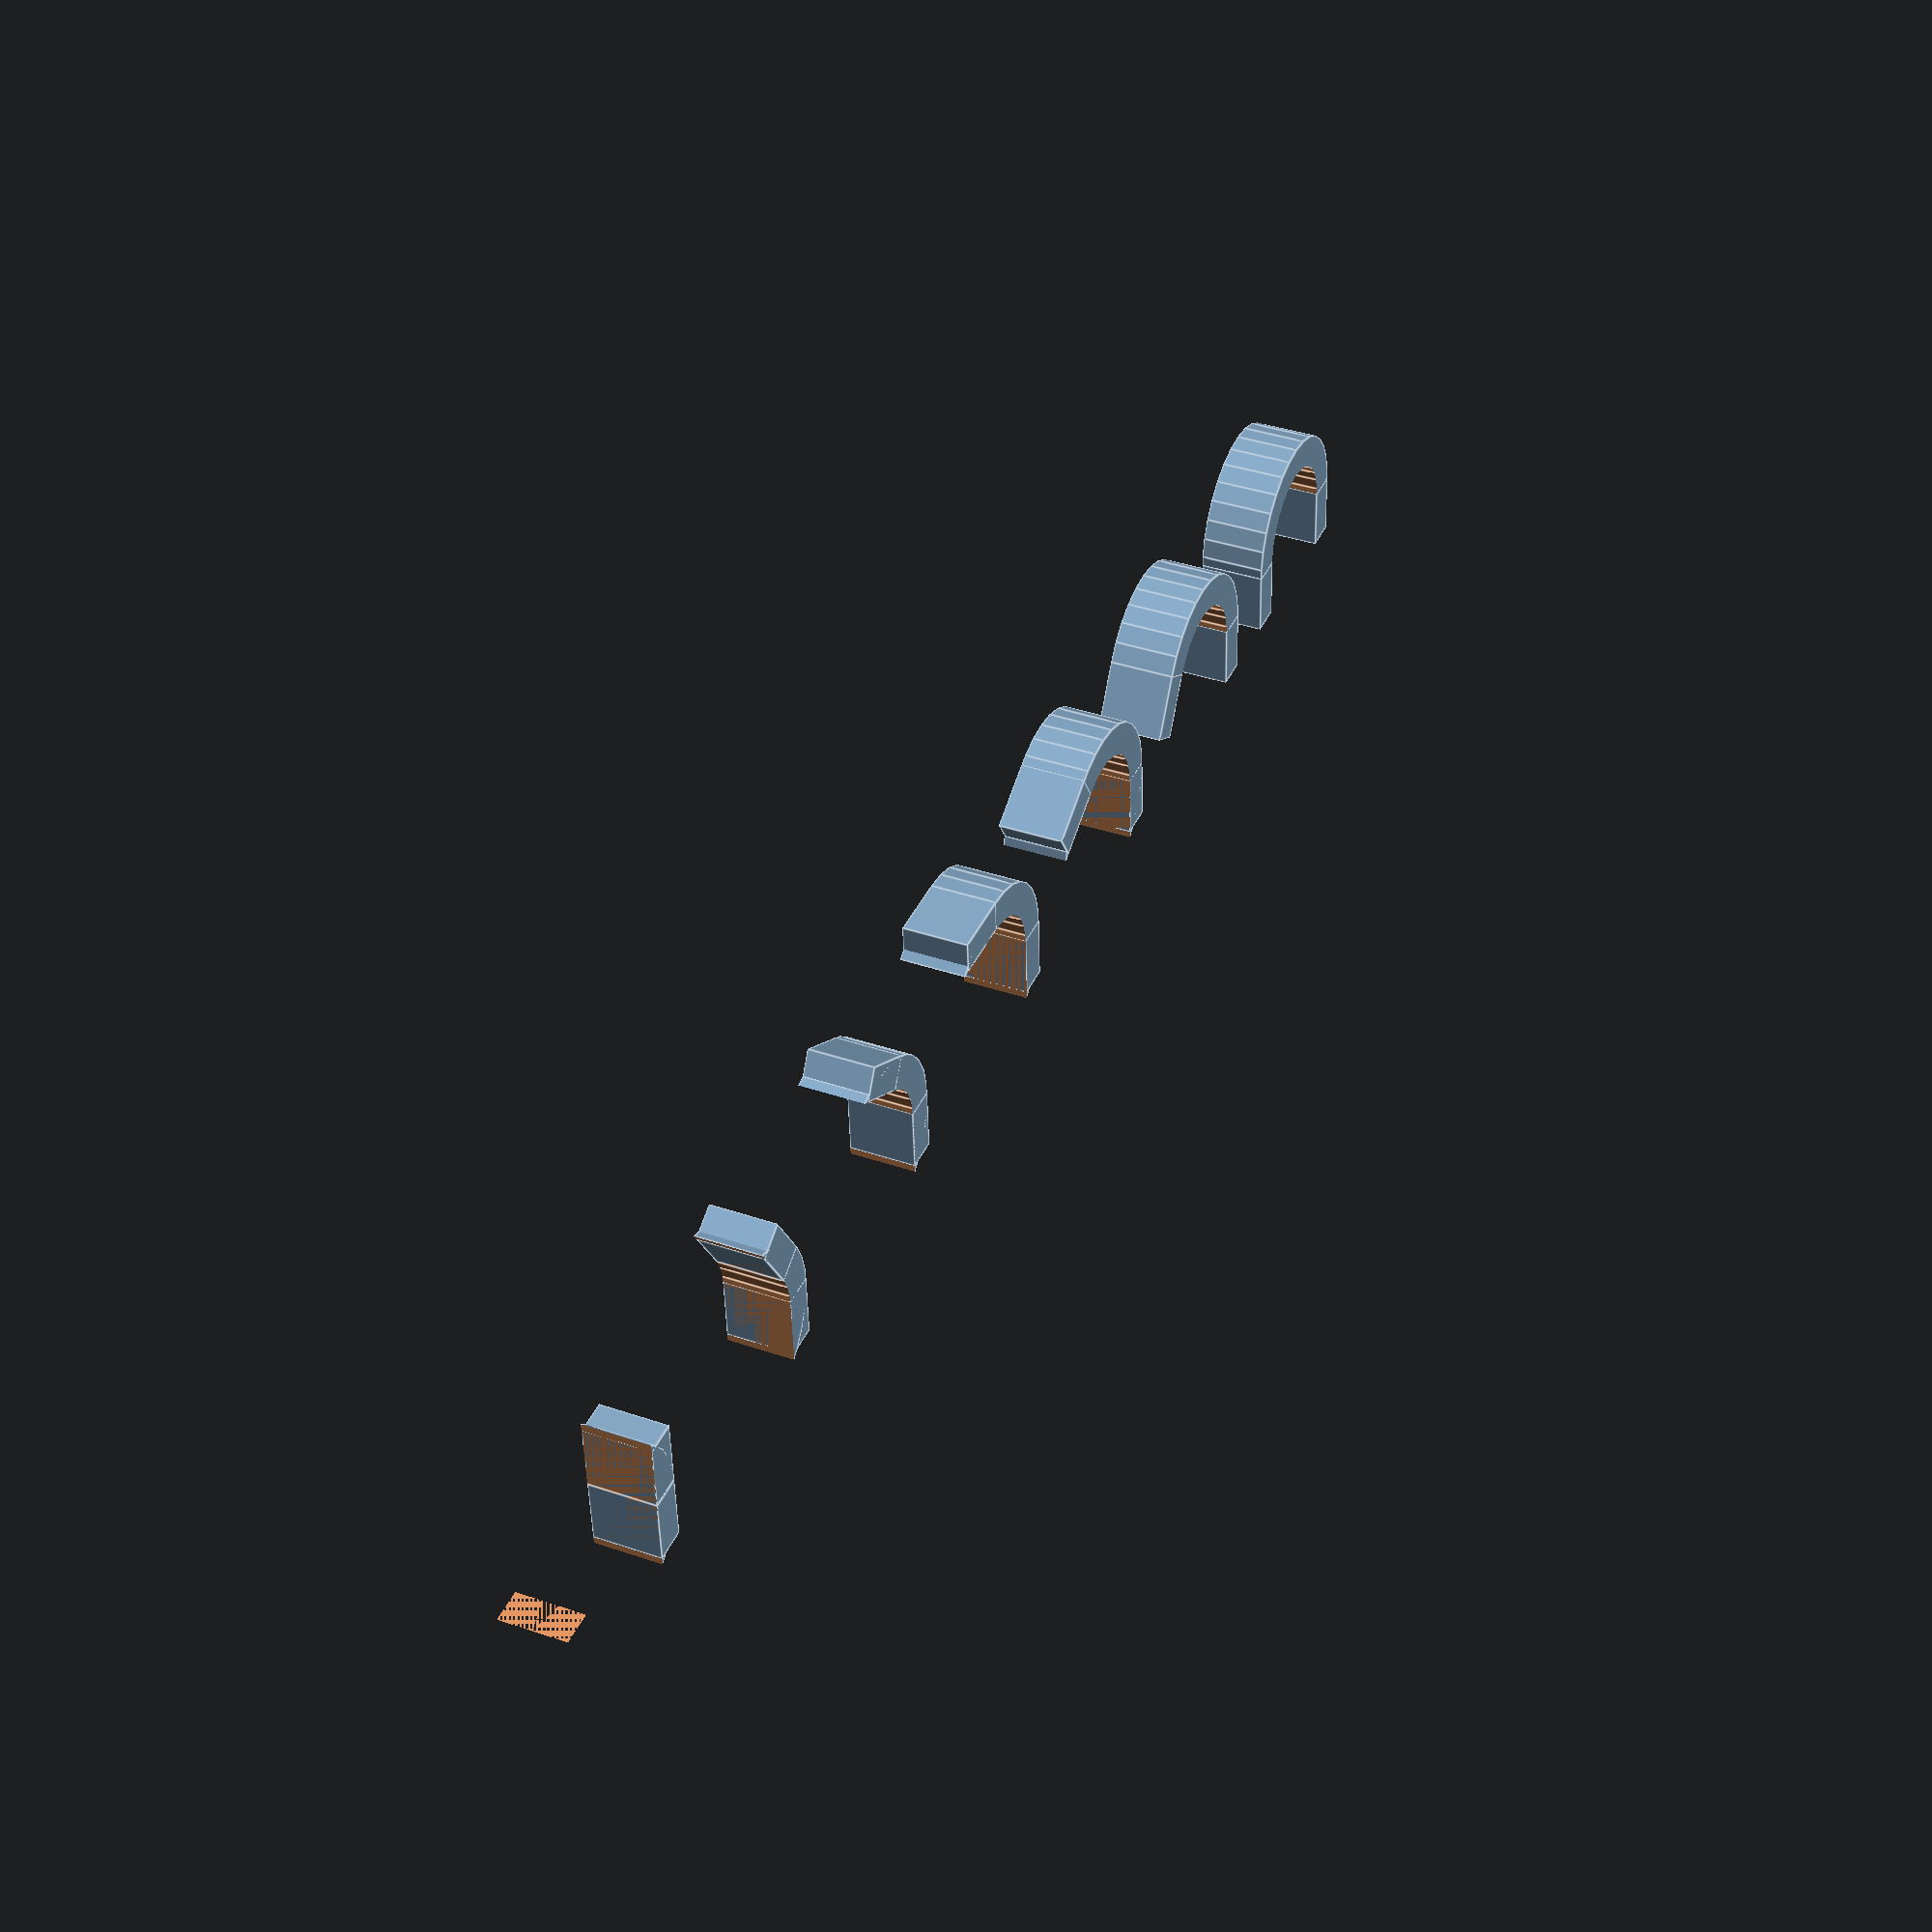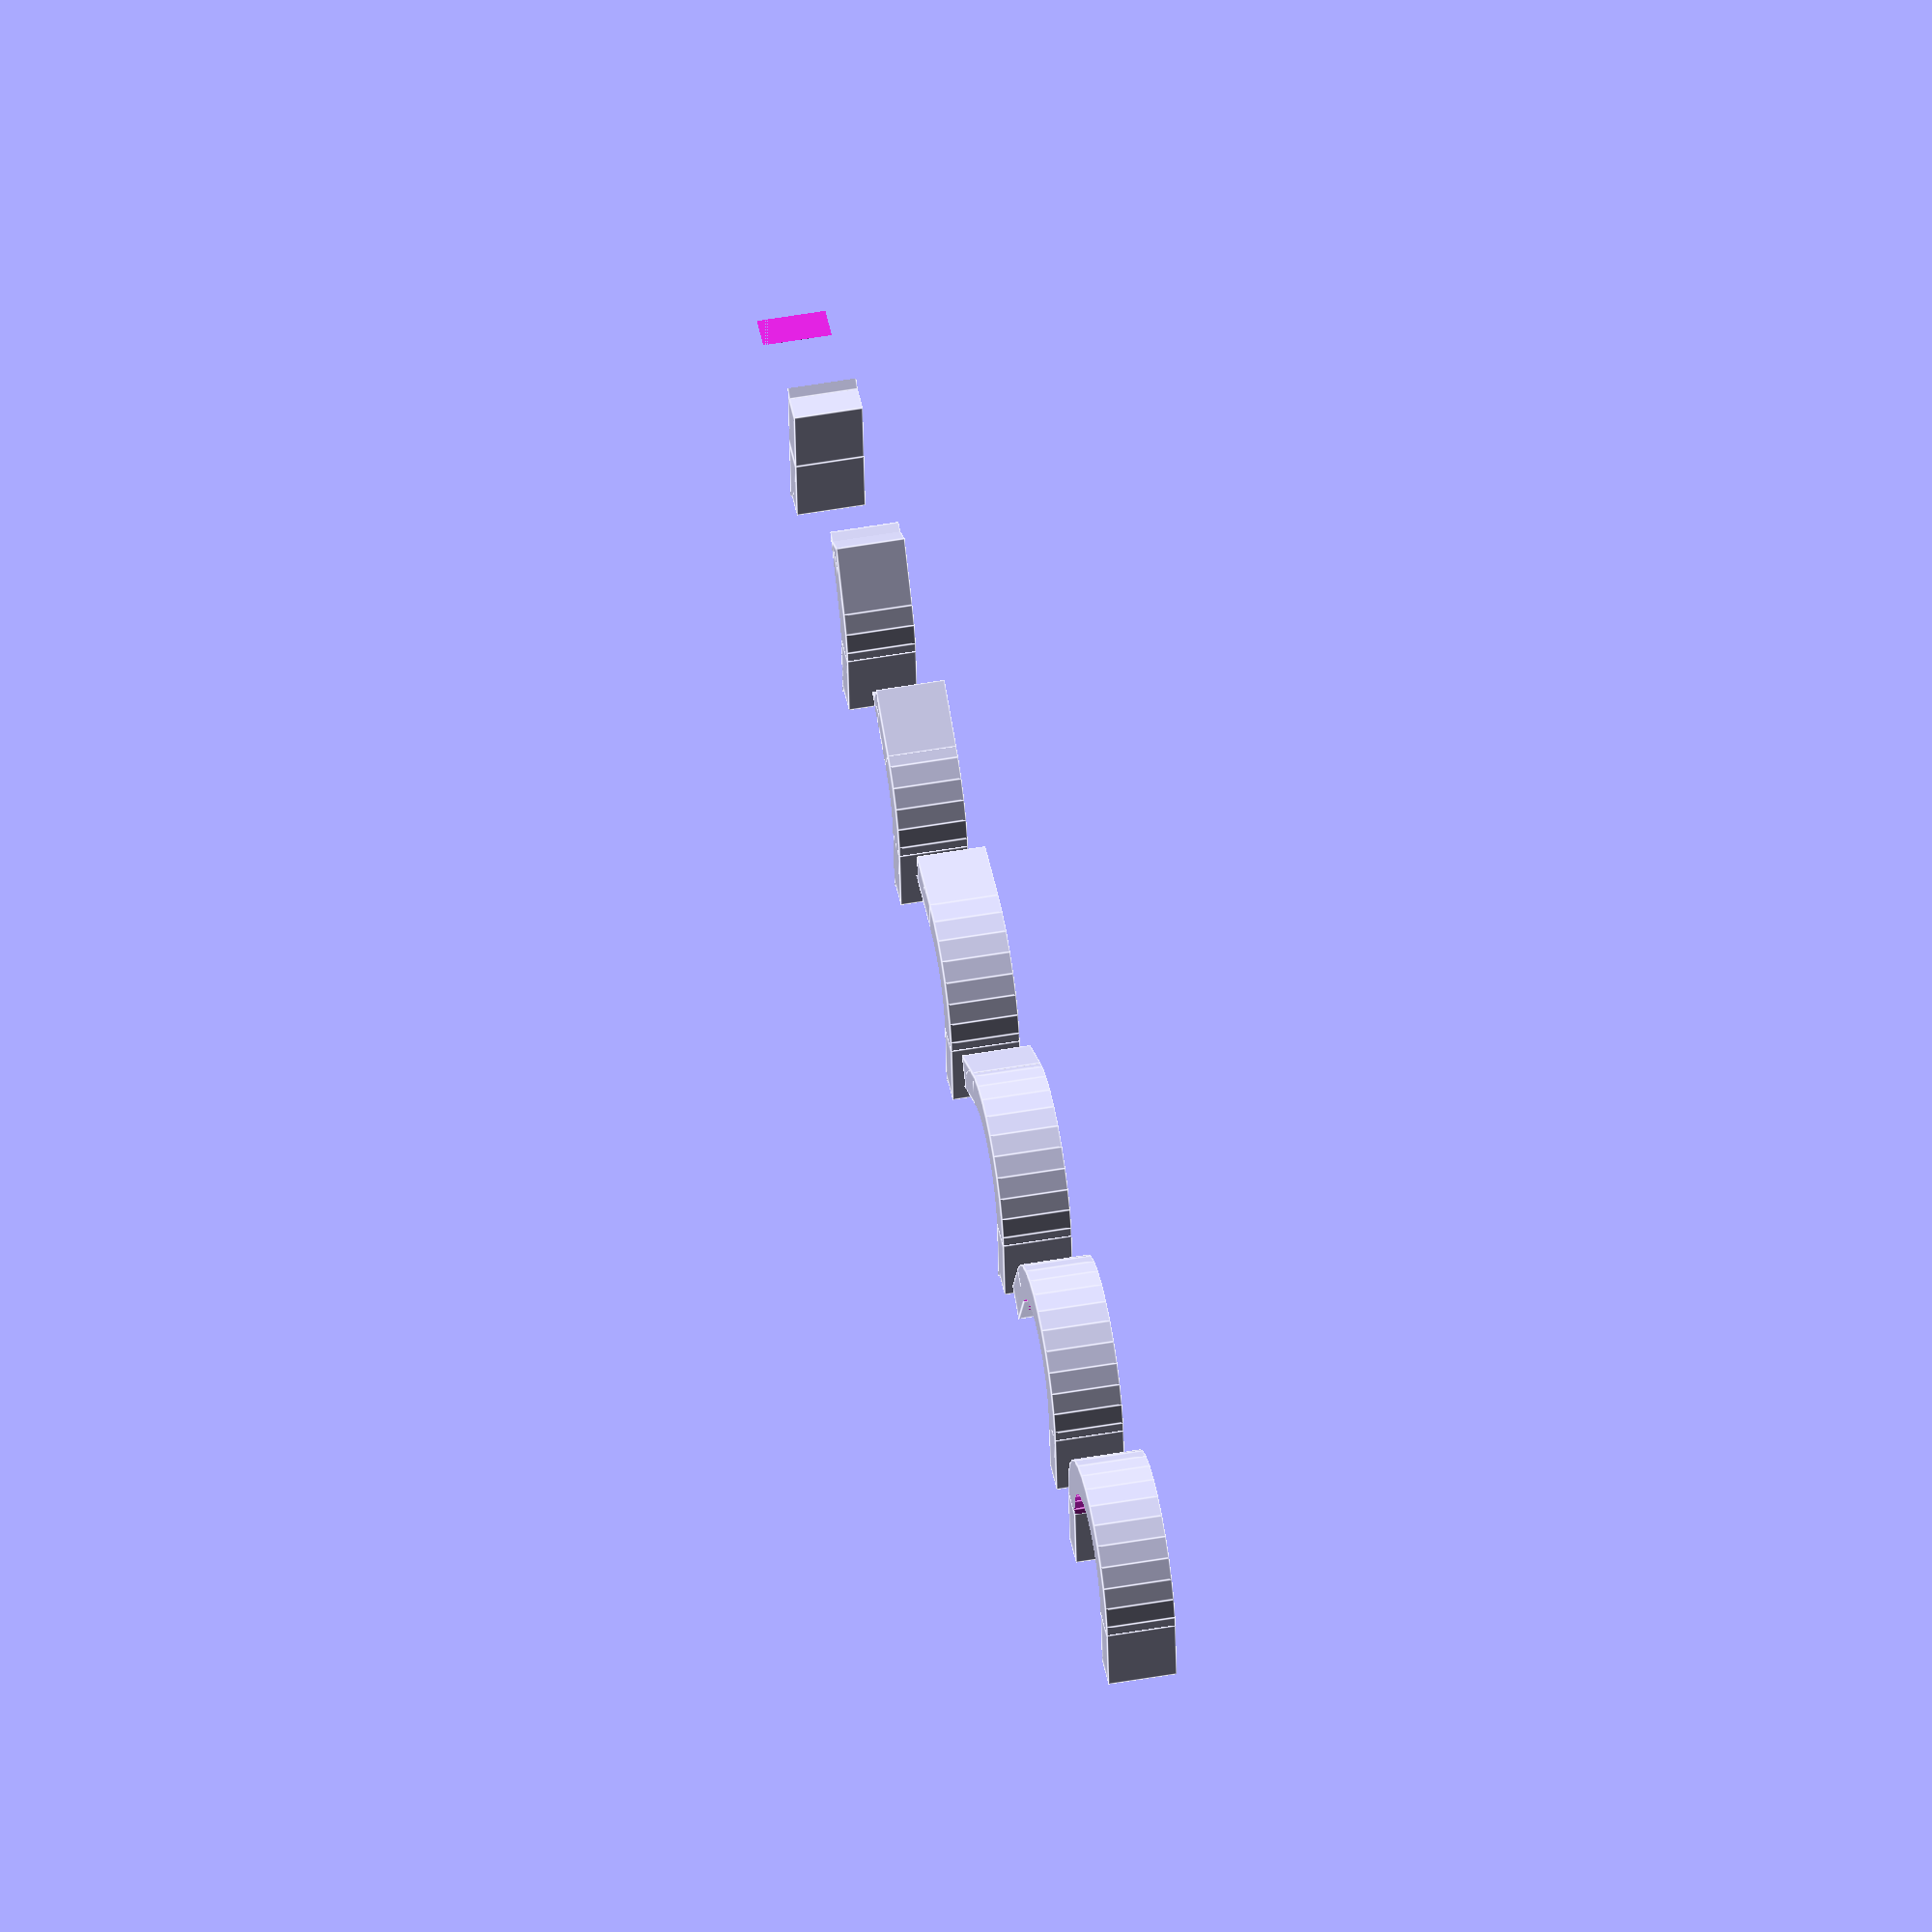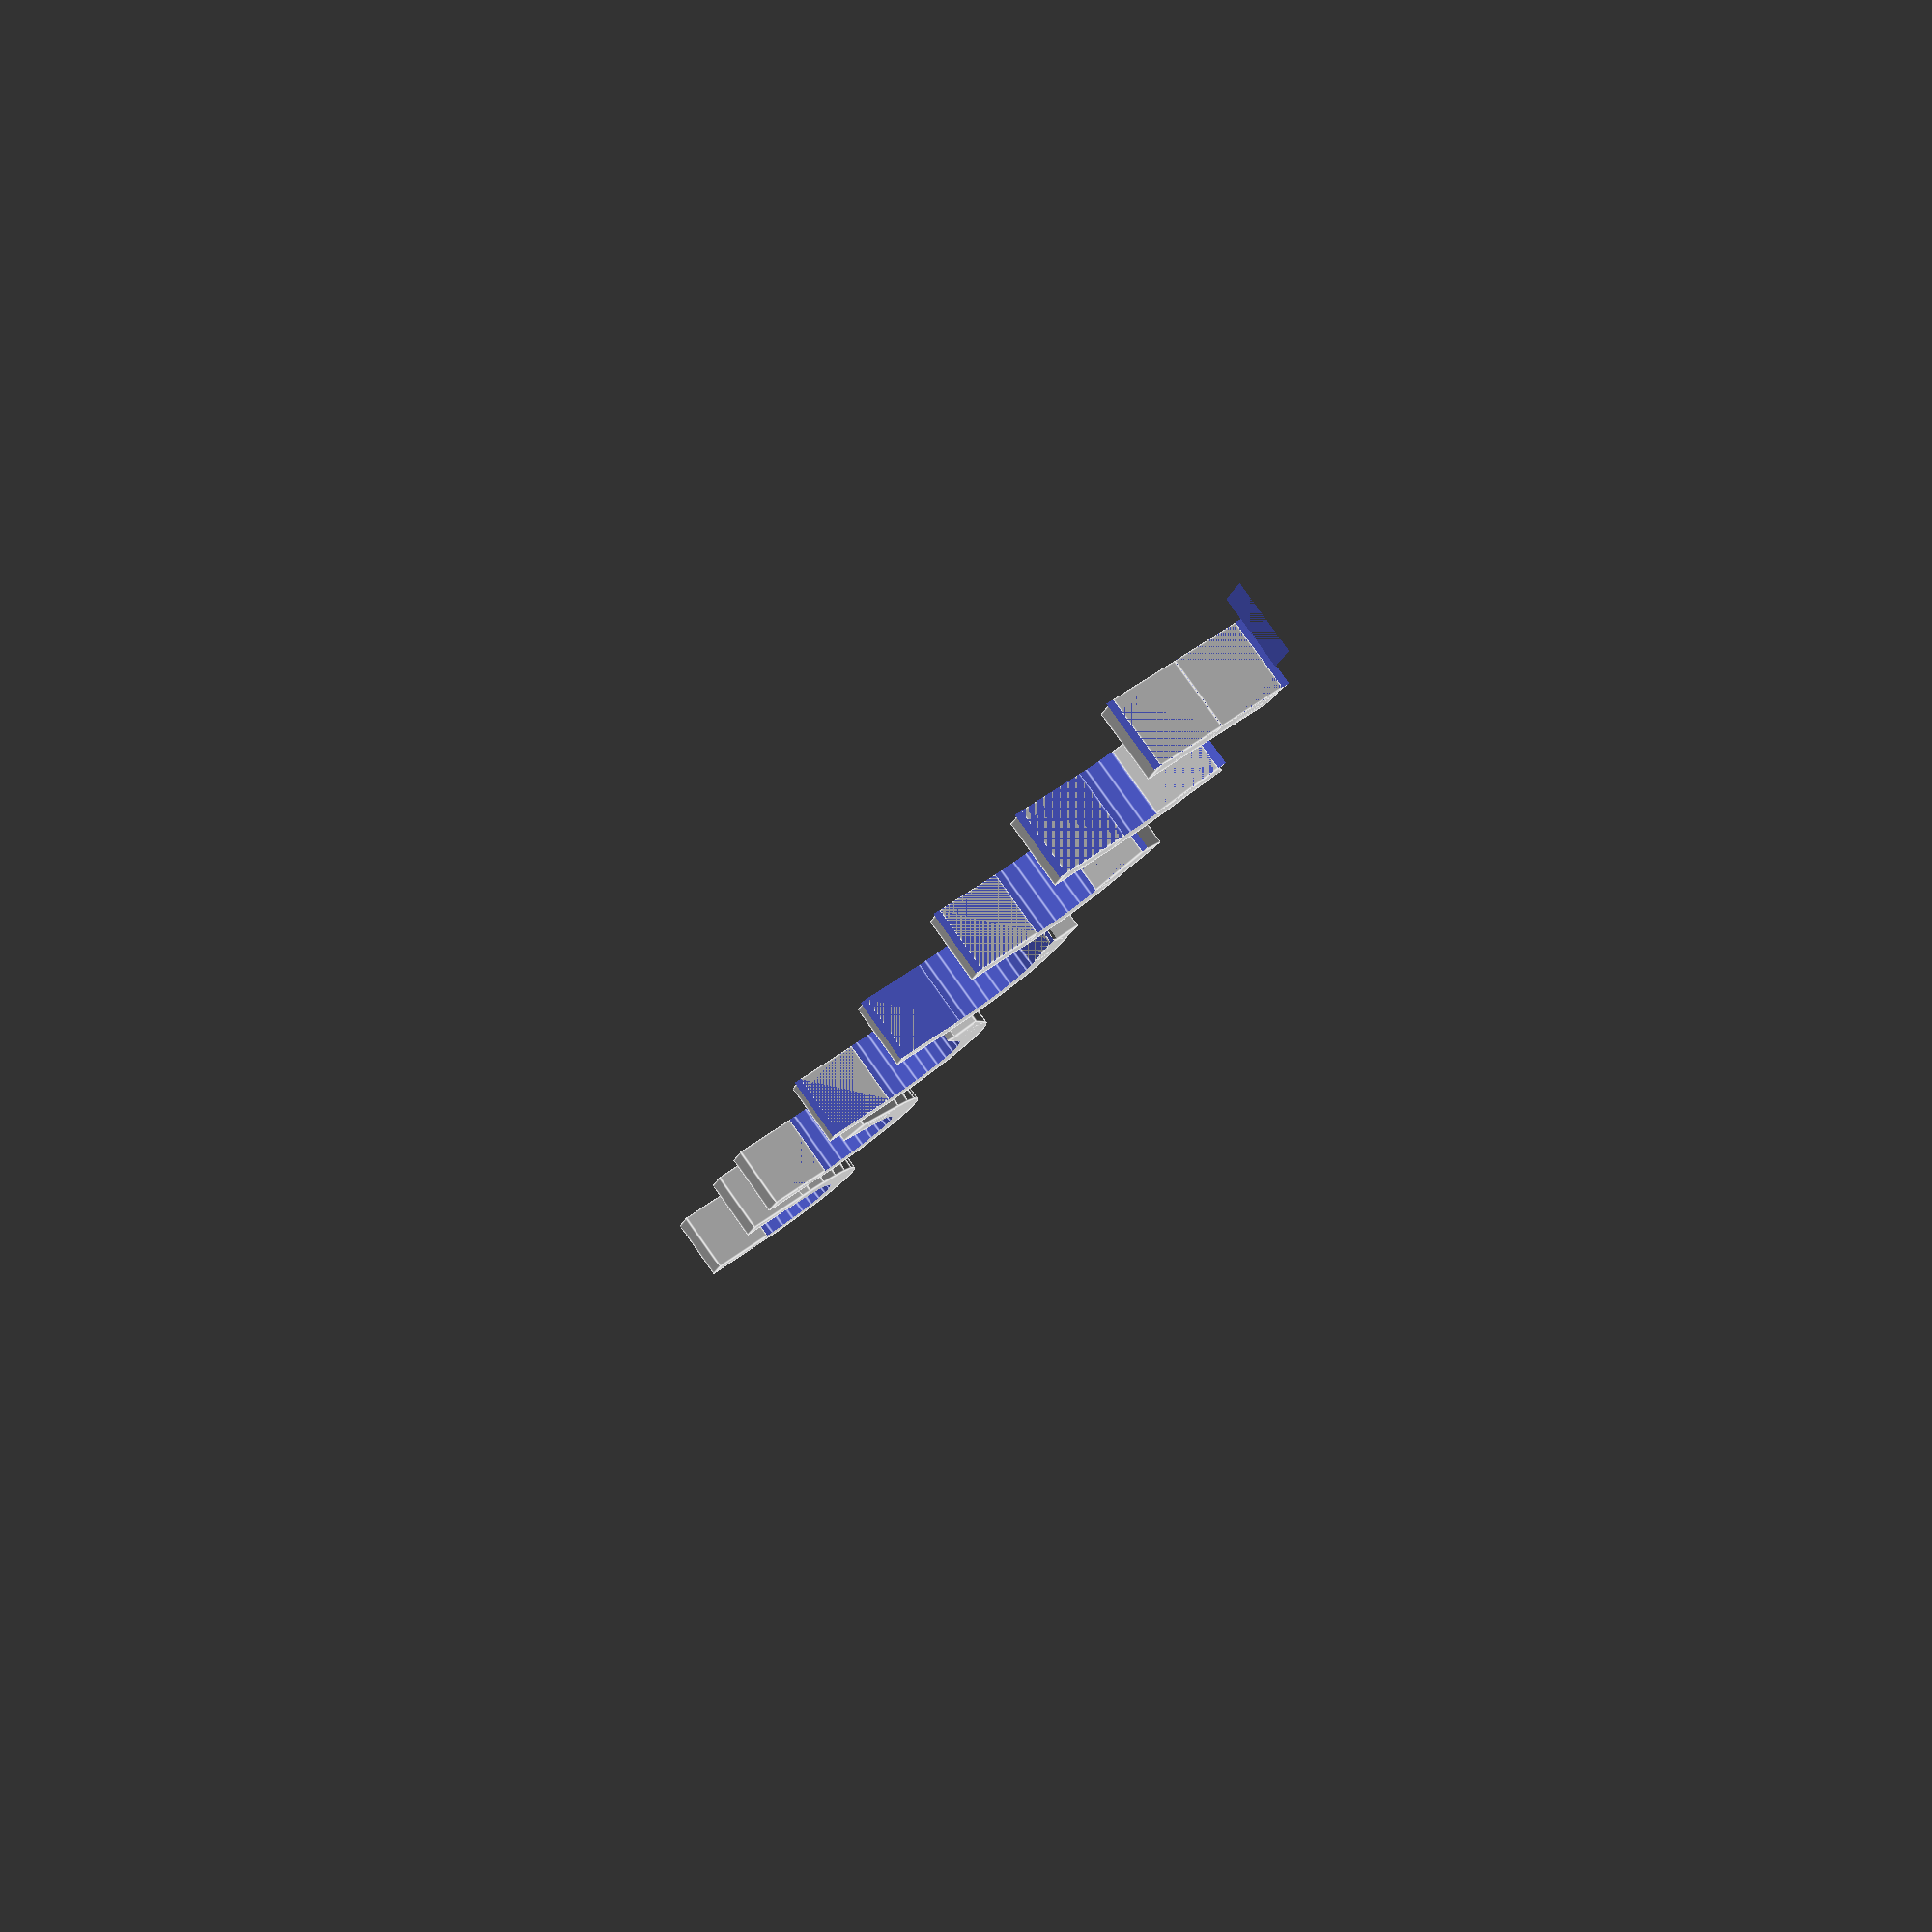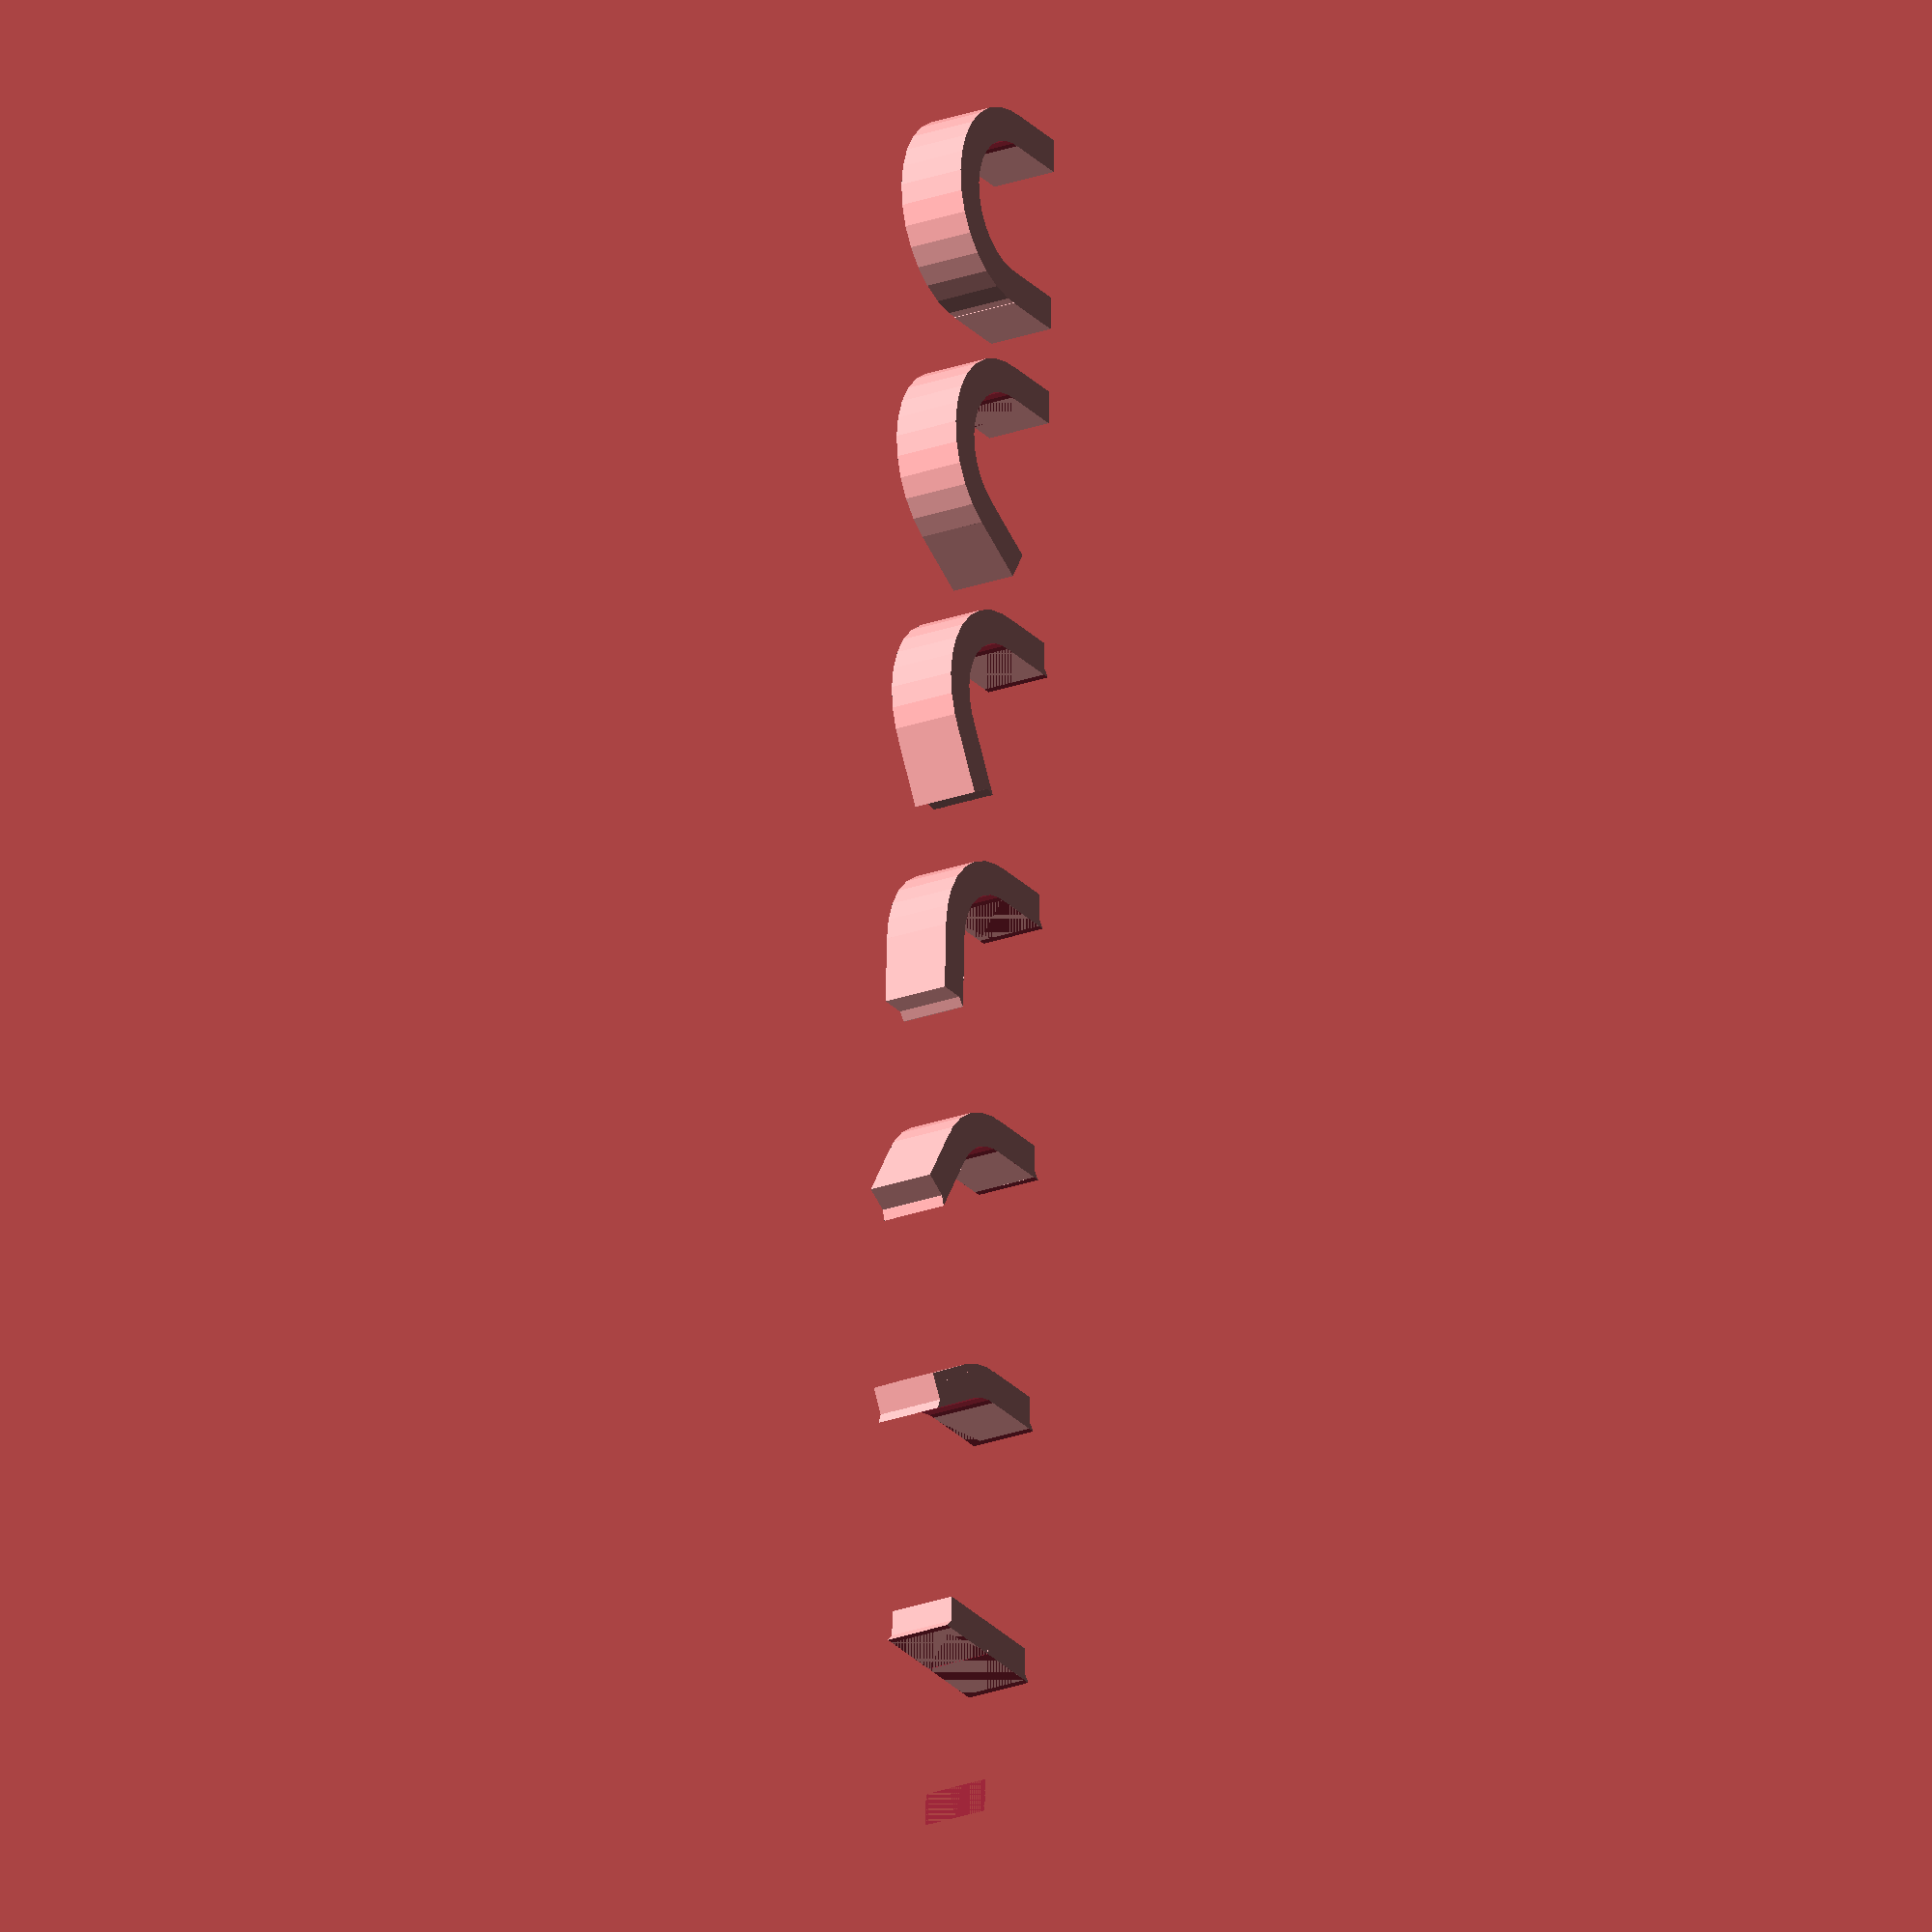
<openscad>
// (c) 2011 Christopher "ScribbleJ" Jansen
// 
// bend() module - creates a cube with a U or L shaped bend of the specified
// radius.

// d1 = length of first cube segment
// d2 = length of second cube segment
// r = (inner) radius of bend
// w = width of cube
// a = angle of bend.  0 = U, 180 = ---
// h = height of cube
bend_demo();

module bend_demo()
{
  translate([-40*3,0,0])
  rotate([0,0,-90])
  for(i = [0:6])
    translate([0,40*i,0]) bend(a=(6-i)*30);
}

module bend(d1=10,d2=10,r=10,w=5,a=0,h=10)
{
  huge = r*w;
  difference()
  {
    cylinder(r=r+w, h=h);

    translate([0,0,-0.5]) 
    {
      cylinder(r=r, h=h+1);
      translate([0,r-huge,0]) cube([huge, huge, h+1]);
      rotate([0,0,-a]) translate([0,-r,0]) cube([huge, huge, h+1]);
    }
  }

  translate([0,r,0]) cube([d1, w, h]);
  rotate([0,0,-a]) translate([0,-(r+w),0]) cube([d2, w, h]);
}


</openscad>
<views>
elev=322.6 azim=356.3 roll=293.7 proj=p view=edges
elev=308.5 azim=354.0 roll=79.2 proj=o view=edges
elev=97.4 azim=289.3 roll=215.3 proj=p view=edges
elev=23.9 azim=271.9 roll=301.8 proj=o view=wireframe
</views>
